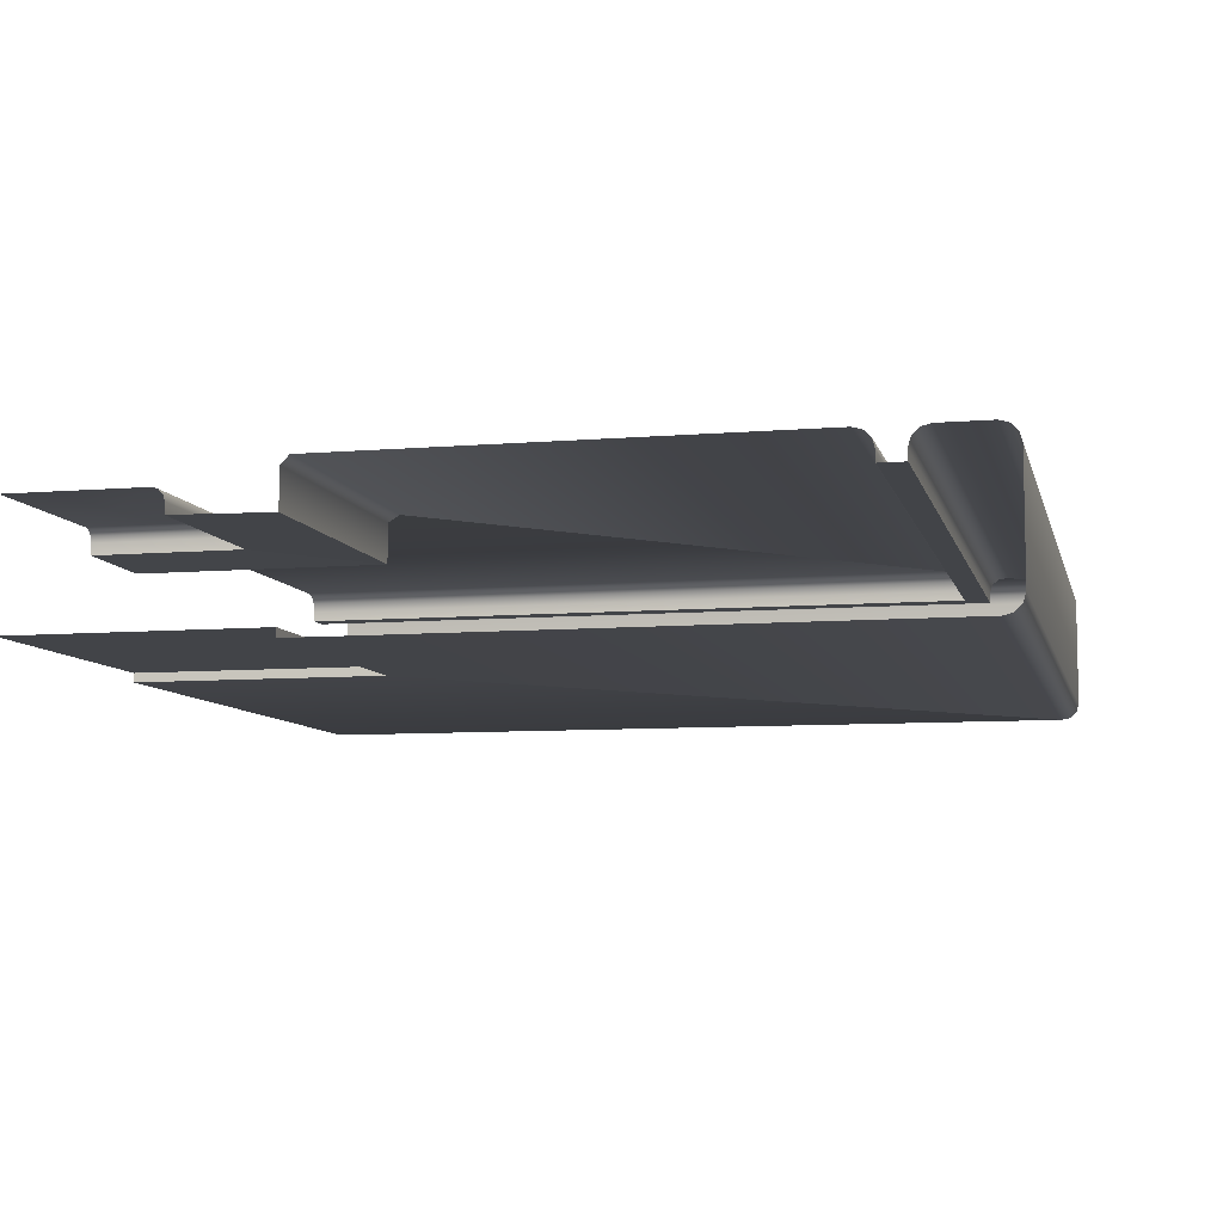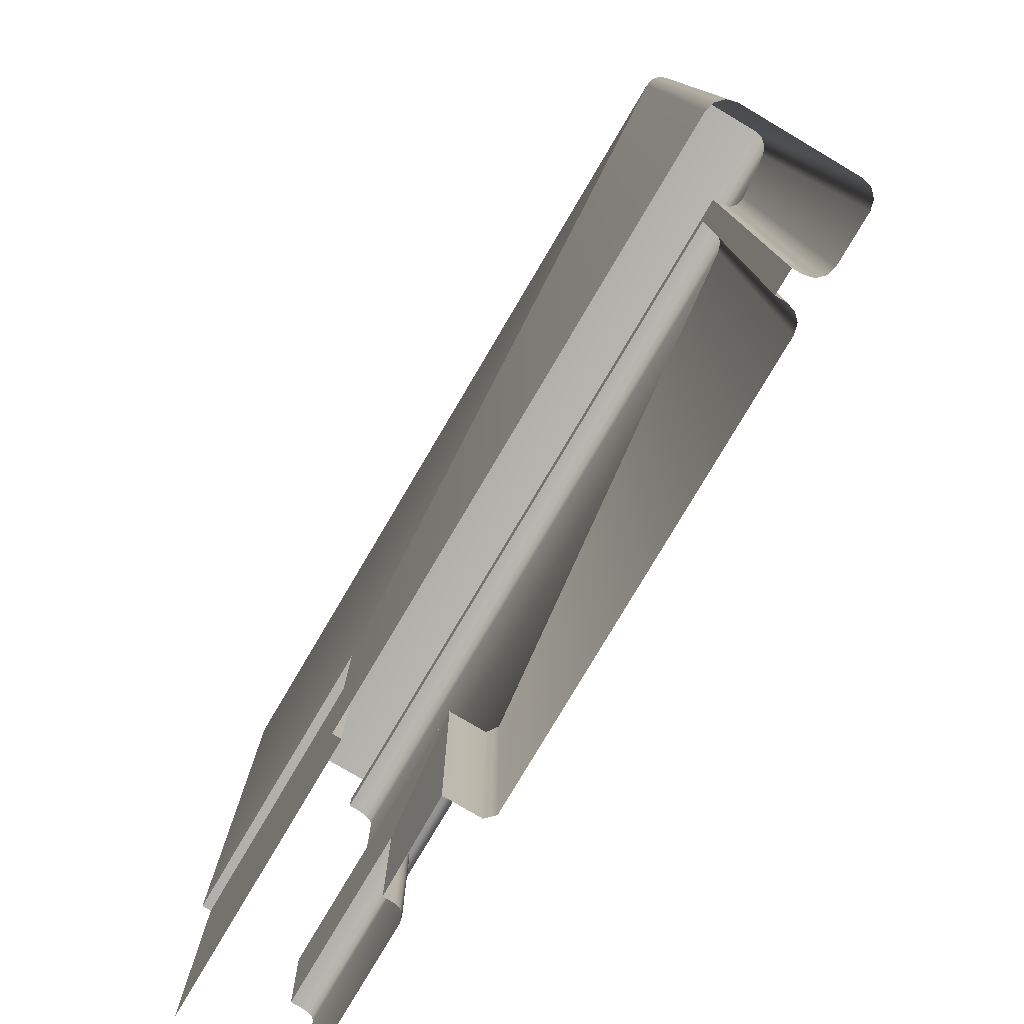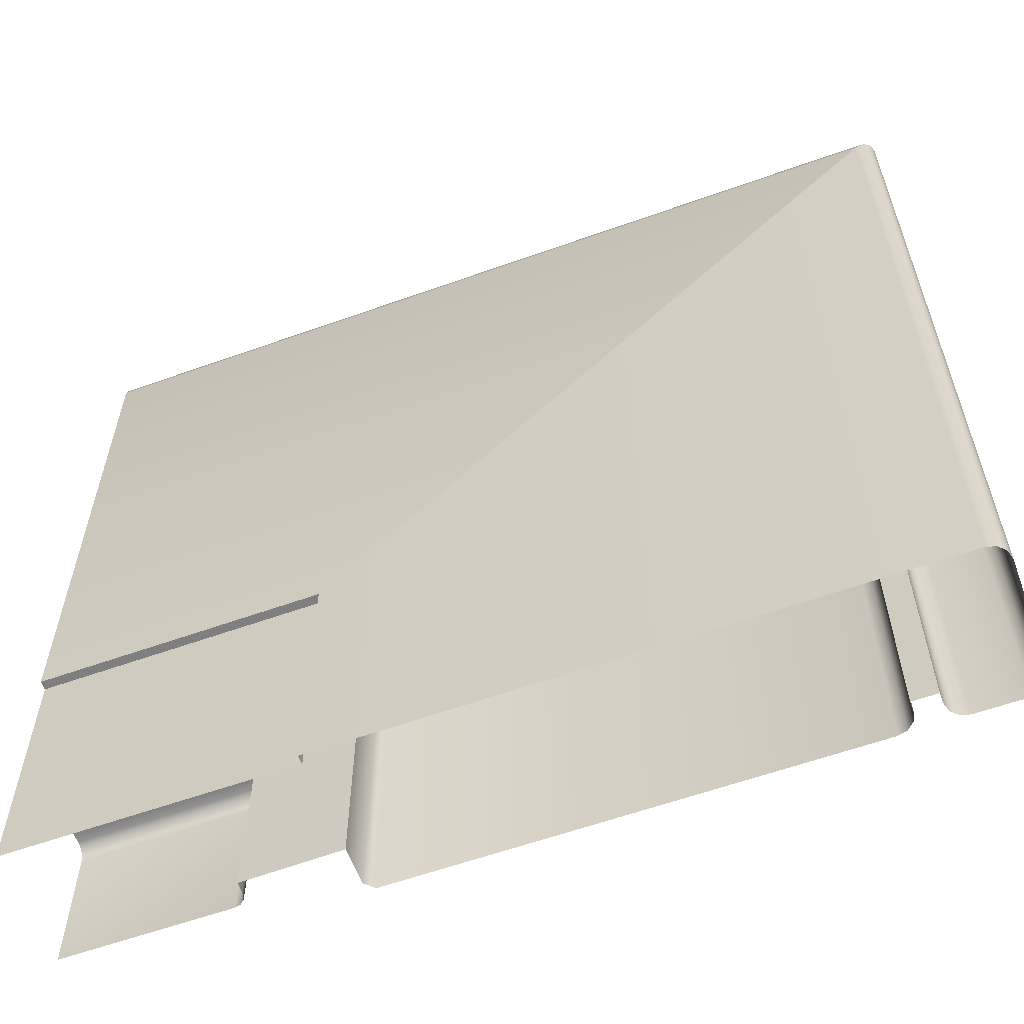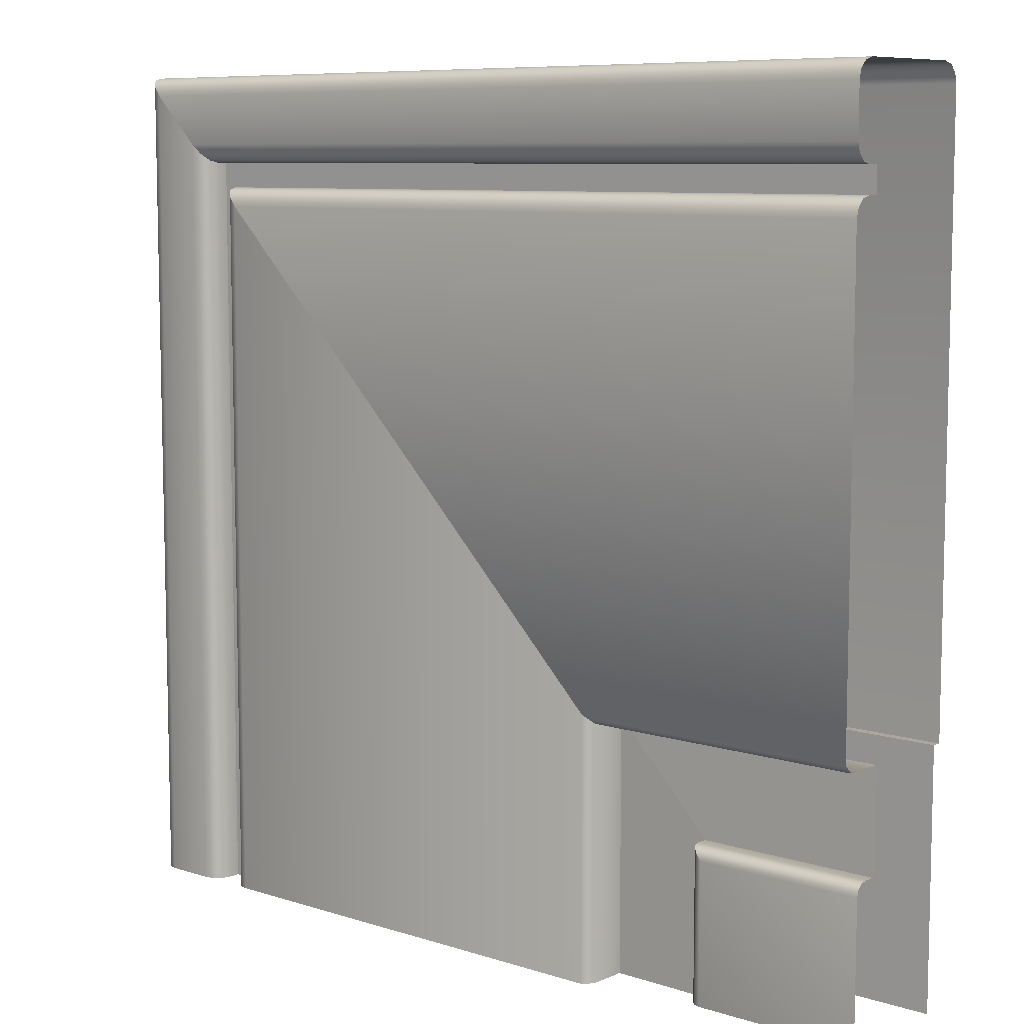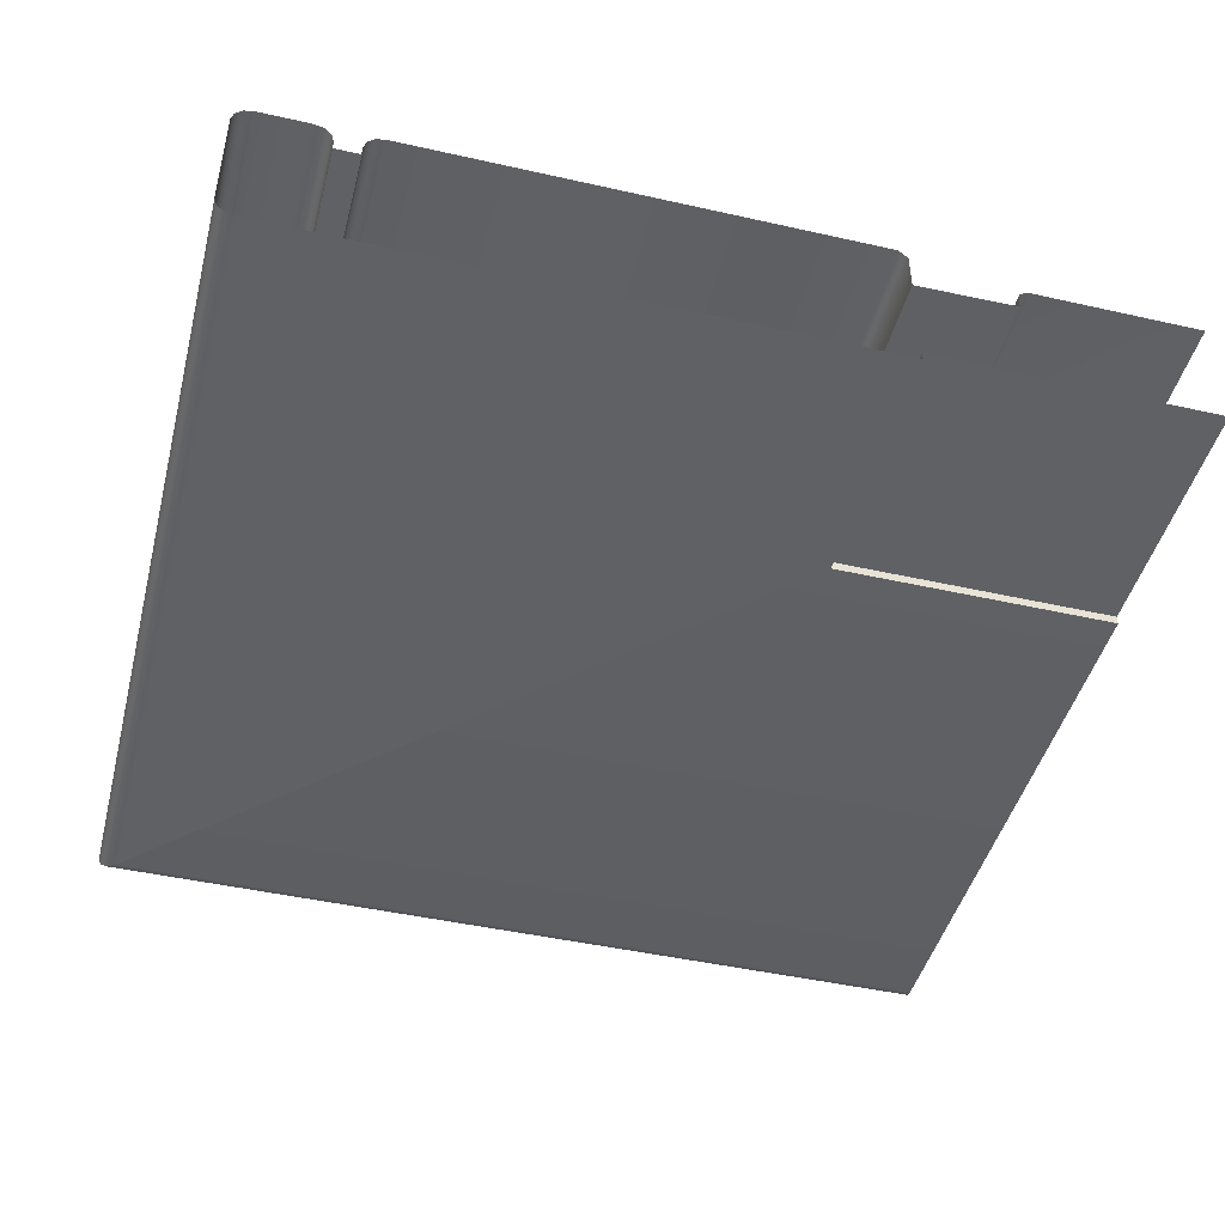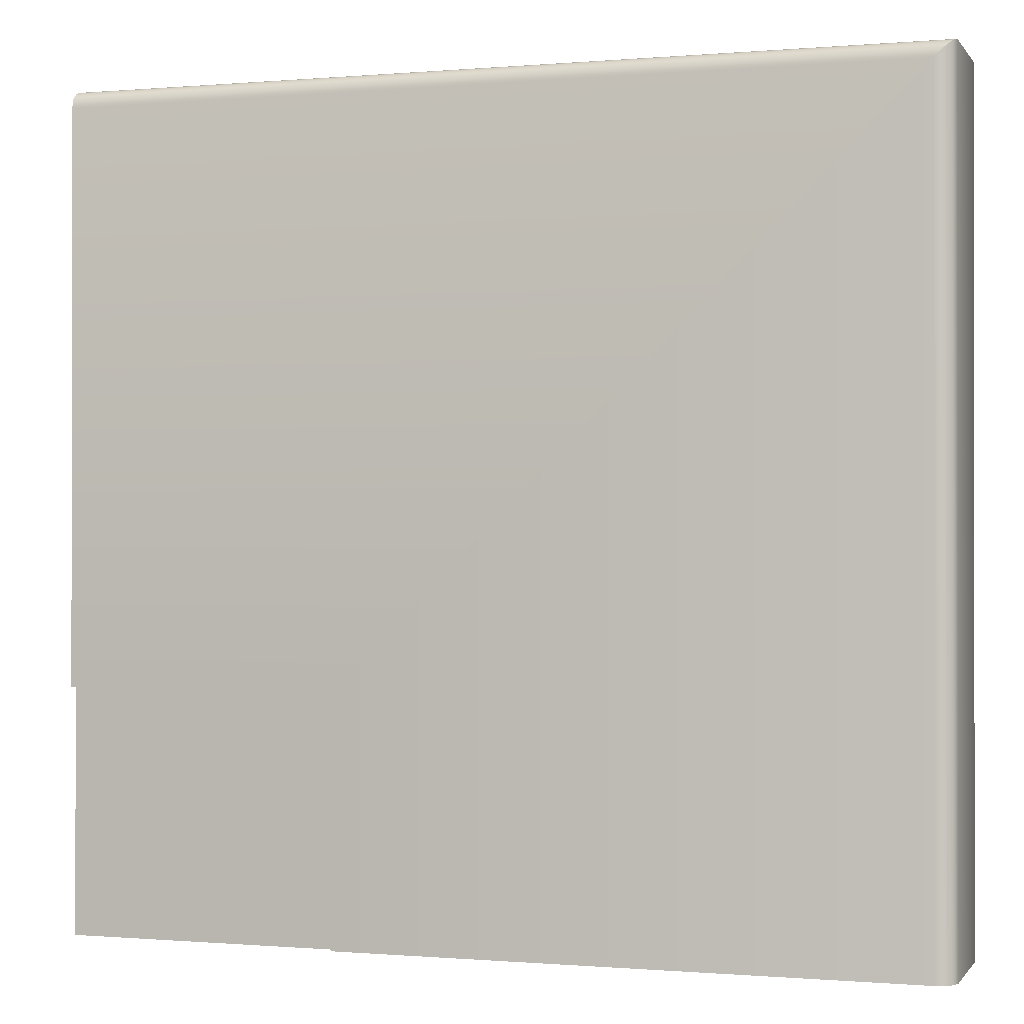
<metadata>
{"format":"obj","ext":"obj","renderer":"f3d","projection":"perspective","resolution":1024,"background":"white","views":[{"elev":-7.9,"azim":103.2,"up":"+Z"},{"elev":-78.7,"azim":-120.6,"up":"+Y"},{"elev":-59.7,"azim":-159.8,"up":"+Y"},{"elev":8.3,"azim":41.0,"up":"+Y"},{"elev":-45.7,"azim":-14.5,"up":"+Z"},{"elev":-0.4,"azim":-162.0,"up":"+Y"}]}
</metadata>
<code>
o LT_11_TL1/LT_11_TL/mesh38/mesh38-geometry#mesh38-geometry
v -0.8453 0.2508 0.2659
v -0.8462 0.1319 0.265
v -0.8453 0.1319 0.2659
v -0.8462 0.2518 0.265
v -0.8439 0.2495 0.2663
v -0.722 0.2518 0.265
v -0.8466 0.1319 0.2636
v -0.8439 0.1319 0.2663
v -0.722 0.2508 0.2659
v -0.722 0.2522 0.2636
v -0.8466 0.2522 0.2636
v -0.8369 0.2424 0.2663
v -0.722 0.2495 0.2663
v -0.8466 0.1319 0.2476
v -0.8369 0.1319 0.2663
v -0.8466 0.2522 0.2476
v -0.8355 0.2411 0.2659
v -0.722 0.2424 0.2663
v -0.722 0.2522 0.2476
v -0.8462 0.1319 0.2462
v -0.8355 0.1319 0.2659
v -0.8462 0.2518 0.2462
v -0.8346 0.1319 0.265
v -0.722 0.2411 0.2659
v -0.722 0.2518 0.2462
v -0.8453 0.1319 0.2453
v -0.8346 0.2401 0.265
v -0.8453 0.2508 0.2453
v -0.8342 0.1319 0.2636
v -0.722 0.2401 0.265
v -0.722 0.2508 0.2453
v -0.8439 0.1319 0.2449
v -0.8342 0.2398 0.2636
v -0.722 0.2495 0.2449
v -0.8439 0.2495 0.2449
v -0.8342 0.1319 0.2622
v -0.722 0.2398 0.2636
v -0.7617 0.1319 0.2449
v -0.8342 0.2398 0.2622
v -0.722 0.2398 0.2622
v -0.7617 0.1672 0.2449
v -0.8307 0.2362 0.2622
v -0.722 0.1672 0.2449
v -0.7617 0.1672 0.2462
v -0.8307 0.1319 0.2622
v -0.7617 0.1319 0.2462
v -0.8307 0.2362 0.2636
v -0.722 0.2362 0.2622
v -0.722 0.1672 0.2462
v -0.722 0.1319 0.2462
v -0.8307 0.1319 0.2636
v -0.722 0.2362 0.2636
v -0.8303 0.2359 0.265
v -0.8303 0.1319 0.265
v -0.722 0.2359 0.265
v -0.8293 0.2349 0.2659
v -0.8293 0.1319 0.2659
v -0.722 0.2349 0.2659
v -0.828 0.2336 0.2663
v -0.828 0.1319 0.2663
v -0.722 0.2336 0.2663
v -0.7629 0.1685 0.2663
v -0.7629 0.1319 0.2663
v -0.722 0.1685 0.2663
v -0.7617 0.1319 0.2651
v -0.7617 0.1672 0.2651
v -0.722 0.1672 0.2651
v -0.7617 0.1319 0.2595
v -0.722 0.1672 0.2595
v -0.7617 0.1672 0.2595
v -0.7475 0.1531 0.2598
v -0.7475 0.1319 0.2598
v -0.722 0.1531 0.2598
v -0.7475 0.1531 0.2614
v -0.722 0.1531 0.2614
v -0.7475 0.1319 0.2614
v -0.7473 0.1529 0.2623
v -0.7473 0.1319 0.2623
v -0.722 0.1529 0.2623
v -0.7466 0.1522 0.2629
v -0.7466 0.1319 0.2629
v -0.722 0.1522 0.2629
v -0.7457 0.1513 0.2632
v -0.7457 0.1319 0.2632
v -0.722 0.1513 0.2632
v -0.722 0.1319 0.2632
f 1 2 3
f 2 1 4
f 3 5 1
f 1 6 4
f 4 7 2
f 5 3 8
f 5 9 1
f 6 1 9
f 10 4 6
f 7 4 11
f 8 12 5
f 9 5 13
f 4 10 11
f 11 14 7
f 12 8 15
f 12 13 5
f 10 16 11
f 14 11 16
f 15 17 12
f 13 12 18
f 16 10 19
f 16 20 14
f 17 15 21
f 17 18 12
f 19 22 16
f 20 16 22
f 23 17 21
f 18 17 24
f 22 19 25
f 22 26 20
f 17 23 27
f 27 24 17
f 25 28 22
f 26 22 28
f 29 27 23
f 24 27 30
f 28 25 31
f 28 32 26
f 27 29 33
f 33 30 27
f 34 28 31
f 32 28 35
f 36 33 29
f 30 33 37
f 28 34 35
f 35 38 32
f 33 36 39
f 33 40 37
f 34 41 35
f 38 35 41
f 36 42 39
f 40 33 39
f 41 34 43
f 44 38 41
f 42 36 45
f 42 40 39
f 43 44 41
f 38 44 46
f 45 47 42
f 40 42 48
f 44 43 49
f 44 50 46
f 47 45 51
f 52 42 47
f 42 52 48
f 50 44 49
f 51 53 47
f 53 52 47
f 53 51 54
f 52 53 55
f 54 56 53
f 56 55 53
f 56 54 57
f 55 56 58
f 57 59 56
f 59 58 56
f 59 57 60
f 58 59 61
f 60 62 59
f 62 61 59
f 62 60 63
f 61 62 64
f 65 62 63
f 66 64 62
f 62 65 66
f 64 66 67
f 68 66 65
f 66 69 67
f 66 68 70
f 69 66 70
f 68 71 70
f 71 69 70
f 71 68 72
f 69 71 73
f 72 74 71
f 71 75 73
f 74 72 76
f 75 71 74
f 76 77 74
f 77 75 74
f 77 76 78
f 75 77 79
f 78 80 77
f 80 79 77
f 80 78 81
f 79 80 82
f 81 83 80
f 83 82 80
f 83 81 84
f 82 83 85
f 84 85 83
f 85 84 86
f 3 2 1
f 4 1 2
f 1 5 3
f 4 6 1
f 2 7 4
f 8 3 5
f 1 9 5
f 9 1 6
f 6 4 10
f 11 4 7
f 5 12 8
f 13 5 9
f 11 10 4
f 7 14 11
f 15 8 12
f 5 13 12
f 11 16 10
f 16 11 14
f 12 17 15
f 18 12 13
f 19 10 16
f 14 20 16
f 21 15 17
f 12 18 17
f 16 22 19
f 22 16 20
f 21 17 23
f 24 17 18
f 25 19 22
f 20 26 22
f 27 23 17
f 17 24 27
f 22 28 25
f 28 22 26
f 23 27 29
f 30 27 24
f 31 25 28
f 26 32 28
f 33 29 27
f 27 30 33
f 31 28 34
f 35 28 32
f 29 33 36
f 37 33 30
f 35 34 28
f 32 38 35
f 39 36 33
f 37 40 33
f 35 41 34
f 41 35 38
f 39 42 36
f 39 33 40
f 43 34 41
f 41 38 44
f 45 36 42
f 39 40 42
f 41 44 43
f 46 44 38
f 42 47 45
f 48 42 40
f 49 43 44
f 46 50 44
f 51 45 47
f 47 42 52
f 48 52 42
f 49 44 50
f 47 53 51
f 47 52 53
f 54 51 53
f 55 53 52
f 53 56 54
f 53 55 56
f 57 54 56
f 58 56 55
f 56 59 57
f 56 58 59
f 60 57 59
f 61 59 58
f 59 62 60
f 59 61 62
f 63 60 62
f 64 62 61
f 63 62 65
f 62 64 66
f 66 65 62
f 67 66 64
f 65 66 68
f 67 69 66
f 70 68 66
f 70 66 69
f 70 71 68
f 70 69 71
f 72 68 71
f 73 71 69
f 71 74 72
f 73 75 71
f 76 72 74
f 74 71 75
f 74 77 76
f 74 75 77
f 78 76 77
f 79 77 75
f 77 80 78
f 77 79 80
f 81 78 80
f 82 80 79
f 80 83 81
f 80 82 83
f 84 81 83
f 85 83 82
f 83 85 84
f 86 84 85

</code>
